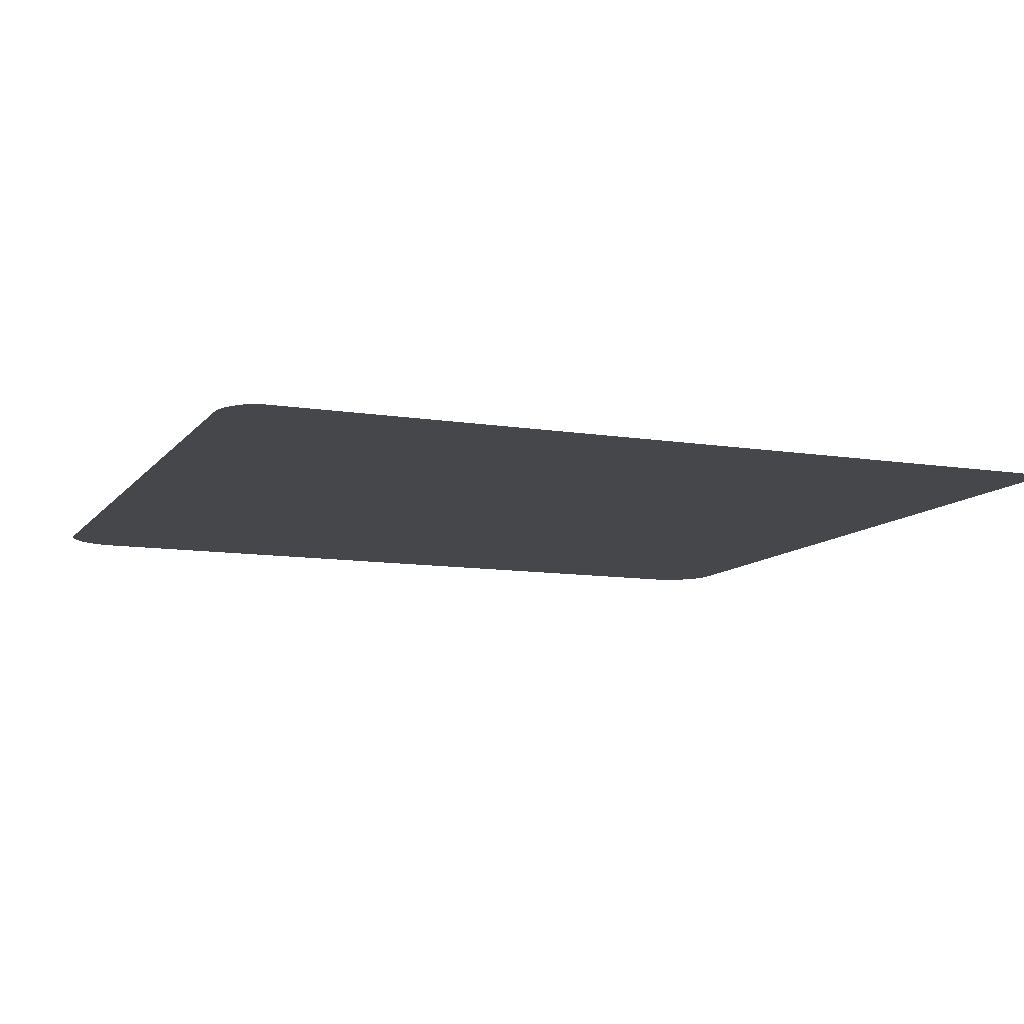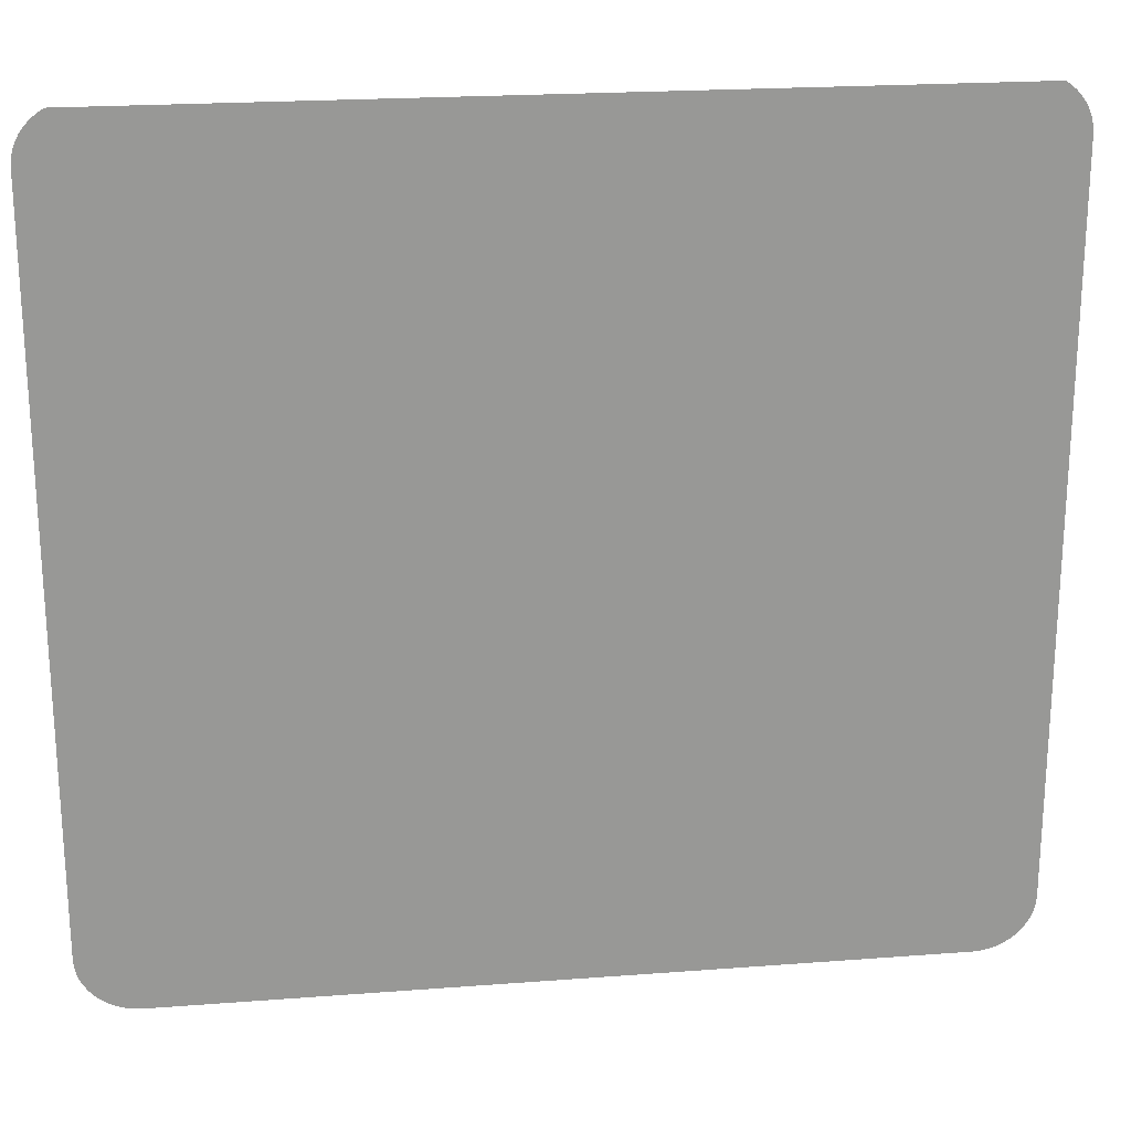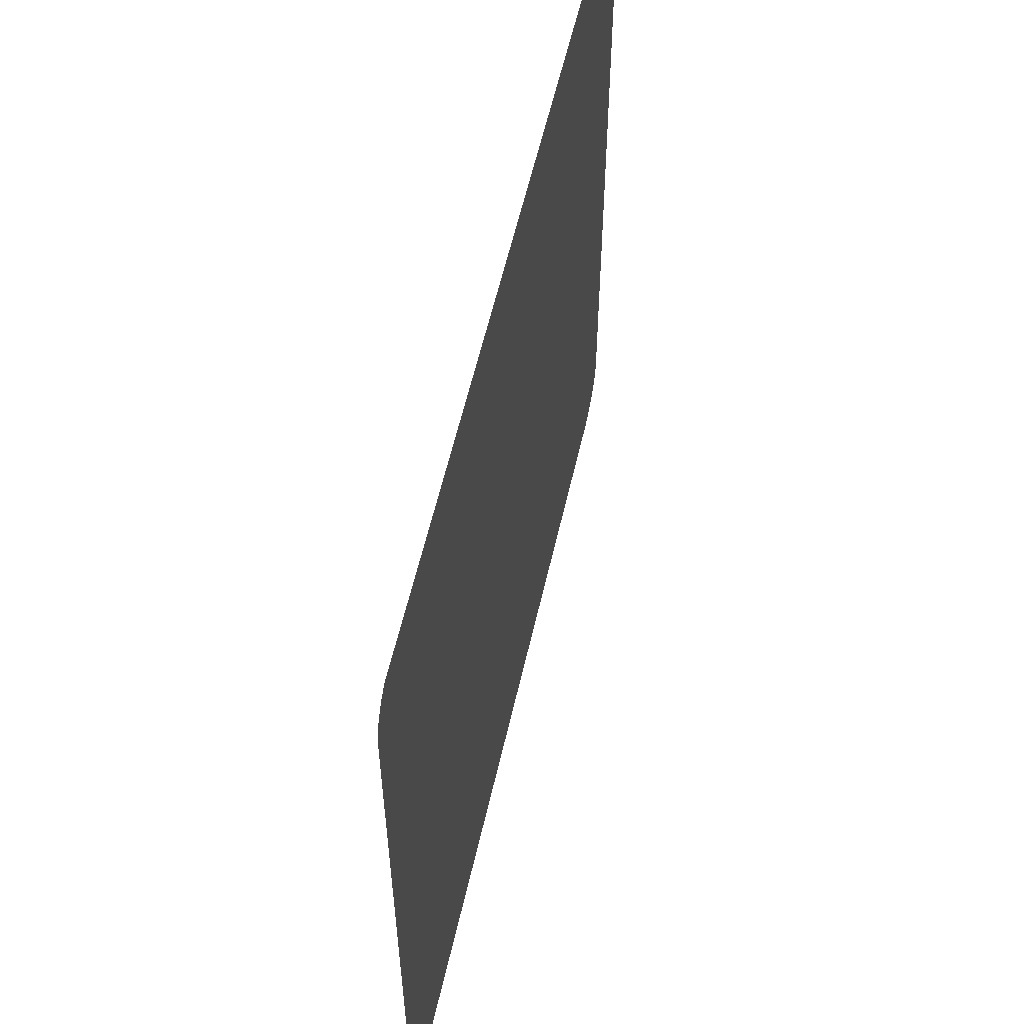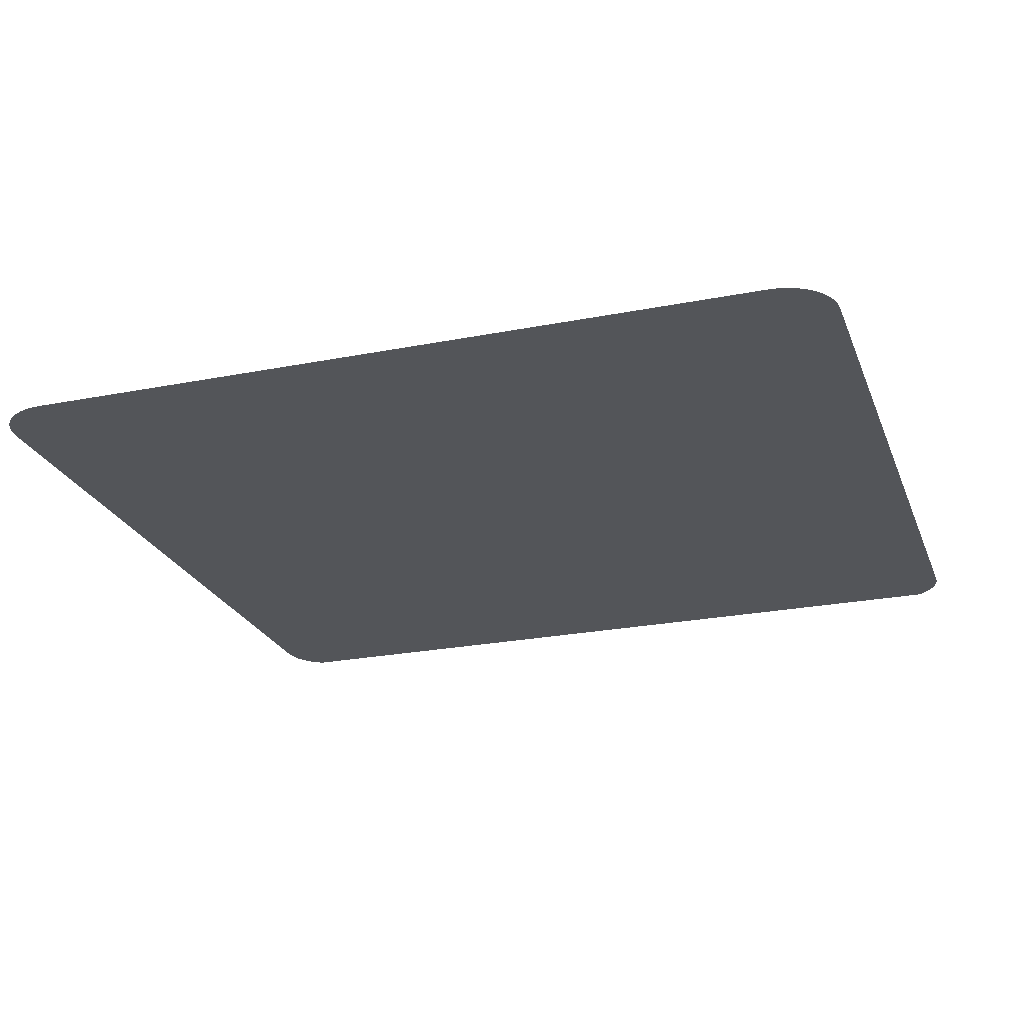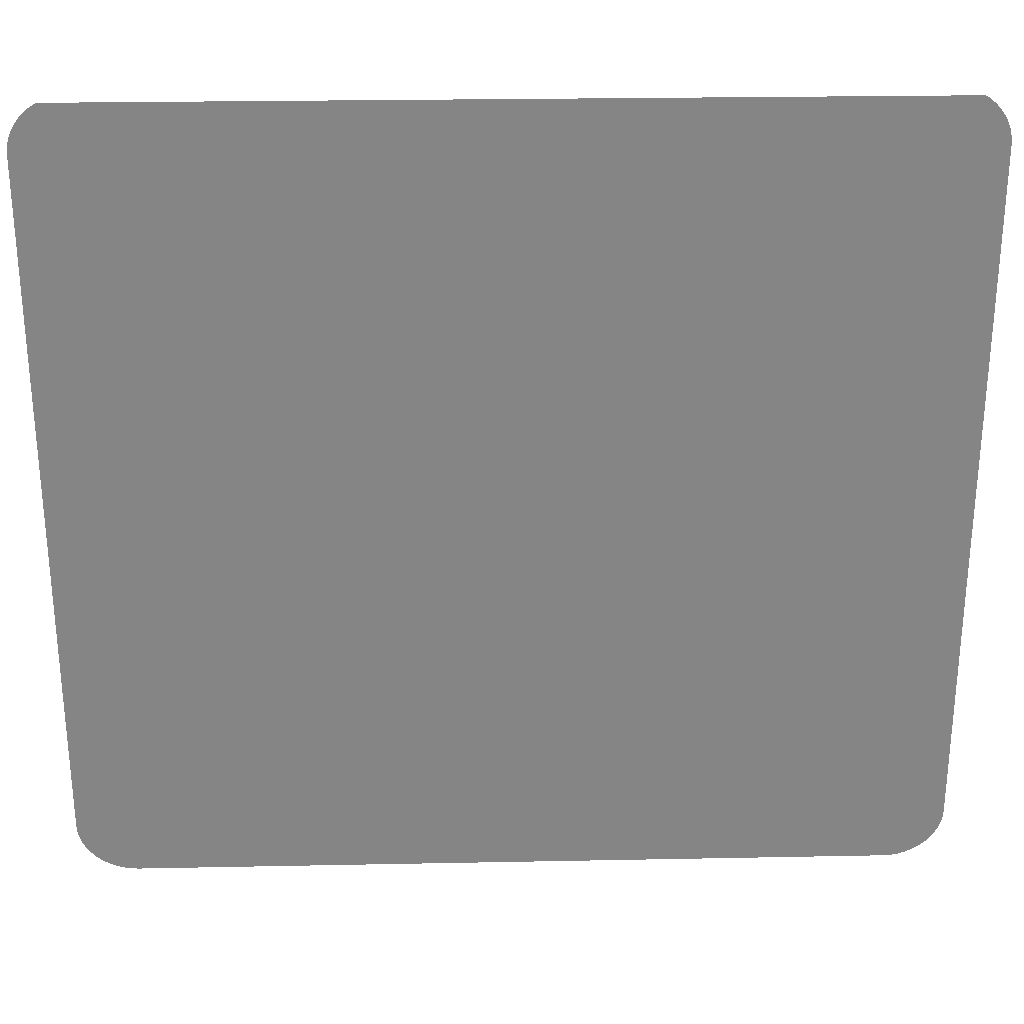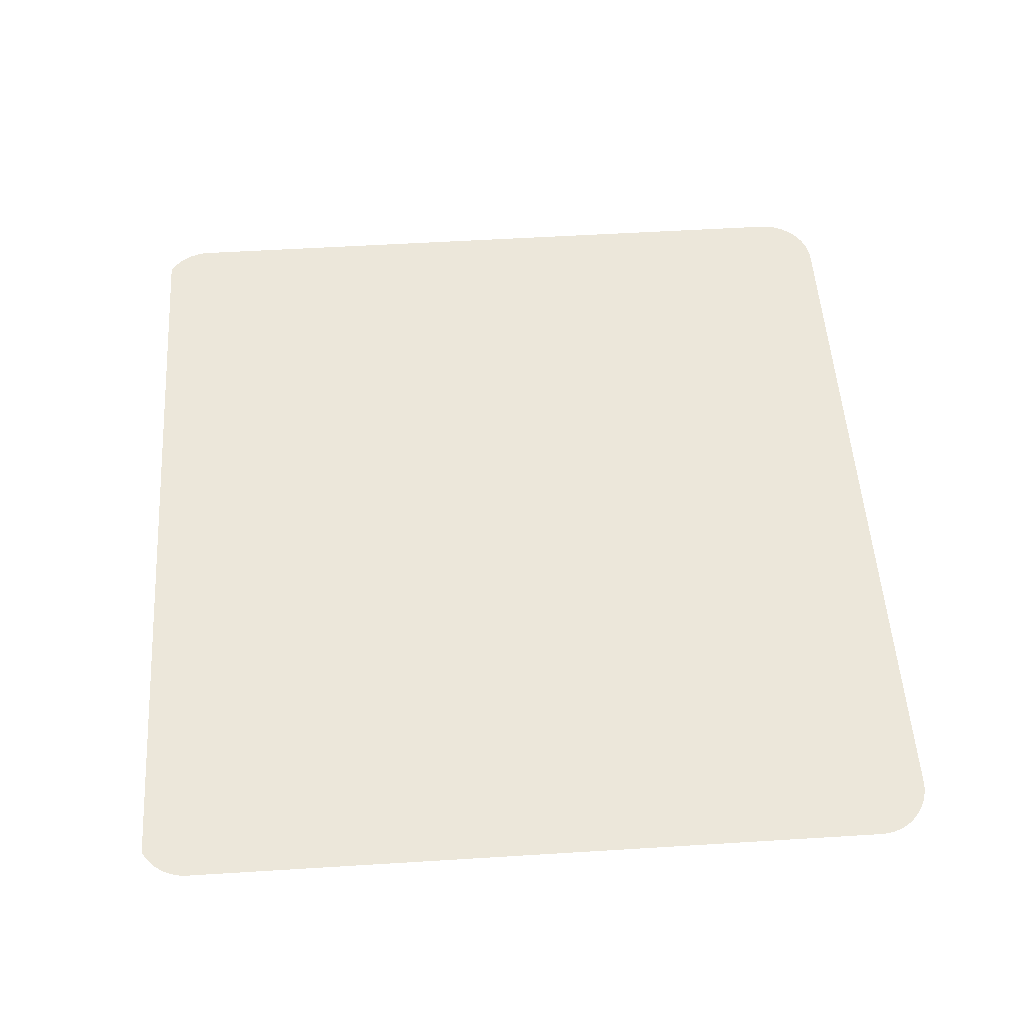
<metadata>
{"format":"obj","ext":"obj","renderer":"f3d","projection":"perspective","resolution":1024,"background":"white","views":[{"elev":-10.5,"azim":-22.2,"up":"+Y"},{"elev":22.0,"azim":172.4,"up":"+Z"},{"elev":57.6,"azim":-77.2,"up":"+Z"},{"elev":-24.0,"azim":-161.9,"up":"+Y"},{"elev":28.4,"azim":178.3,"up":"+Z"},{"elev":53.0,"azim":86.2,"up":"+Y"}]}
</metadata>
<code>
o #ID574
v -0.3977 0.00617 0.1087
v -0.3977 0.00617 0.08035
v -0.3977 0.00617 0.1084
v -0.3977 0.00617 0.08007
v -0.3976 0.00617 0.109
v -0.3976 0.00617 0.07979
v -0.3975 0.00617 0.1092
v -0.3975 0.00617 0.07953
v -0.3974 0.00617 0.1095
v -0.3974 0.00617 0.07927
v -0.3972 0.00617 0.1097
v -0.3972 0.00617 0.07904
v -0.397 0.00617 0.1099
v -0.397 0.00617 0.07883
v -0.3968 0.00617 0.1101
v -0.3968 0.00617 0.07864
v -0.3965 0.00617 0.07848
v -0.3966 0.00617 0.1102
v -0.3642 0.00617 0.1103
v -0.3963 0.00617 0.07836
v -0.396 0.00617 0.07827
v -0.3957 0.00617 0.07821
v -0.3954 0.00617 0.07819
v -0.3654 0.00617 0.07819
v -0.3651 0.00617 0.07821
v -0.3648 0.00617 0.07827
v -0.3645 0.00617 0.07836
v -0.3642 0.00617 0.07848
v -0.364 0.00617 0.07864
v -0.364 0.00617 0.1101
v -0.3637 0.00617 0.07883
v -0.3637 0.00617 0.1099
v -0.3635 0.00617 0.1097
v -0.3635 0.00617 0.07904
v -0.3634 0.00617 0.1095
v -0.3634 0.00617 0.07927
v -0.3632 0.00617 0.1092
v -0.3632 0.00617 0.07953
v -0.3631 0.00617 0.109
v -0.3631 0.00617 0.07979
v -0.3631 0.00617 0.1087
v -0.3631 0.00617 0.08007
v -0.3631 0.00617 0.1084
v -0.3631 0.00617 0.08035
f 1 2 3
f 3 2 1
f 2 1 4
f 4 1 2
f 4 1 5
f 5 1 4
f 4 5 6
f 6 5 4
f 6 5 7
f 7 5 6
f 6 7 8
f 8 7 6
f 8 7 9
f 9 7 8
f 8 9 10
f 10 9 8
f 10 9 11
f 11 9 10
f 10 11 12
f 12 11 10
f 12 11 13
f 13 11 12
f 12 13 14
f 14 13 12
f 14 13 15
f 15 13 14
f 14 15 16
f 16 15 14
f 16 15 17
f 17 15 16
f 17 15 18
f 18 15 17
f 17 18 19
f 19 18 17
f 17 19 20
f 20 19 17
f 20 19 21
f 21 19 20
f 21 19 22
f 22 19 21
f 22 19 23
f 23 19 22
f 23 19 24
f 24 19 23
f 24 19 25
f 25 19 24
f 25 19 26
f 26 19 25
f 26 19 27
f 27 19 26
f 27 19 28
f 28 19 27
f 28 19 29
f 29 19 28
f 29 19 30
f 30 19 29
f 29 30 31
f 31 30 29
f 31 30 32
f 32 30 31
f 31 32 33
f 33 32 31
f 31 33 34
f 34 33 31
f 34 33 35
f 35 33 34
f 34 35 36
f 36 35 34
f 36 35 37
f 37 35 36
f 36 37 38
f 38 37 36
f 38 37 39
f 39 37 38
f 38 39 40
f 40 39 38
f 40 39 41
f 41 39 40
f 40 41 42
f 42 41 40
f 42 41 43
f 43 41 42
f 42 43 44
f 44 43 42

</code>
